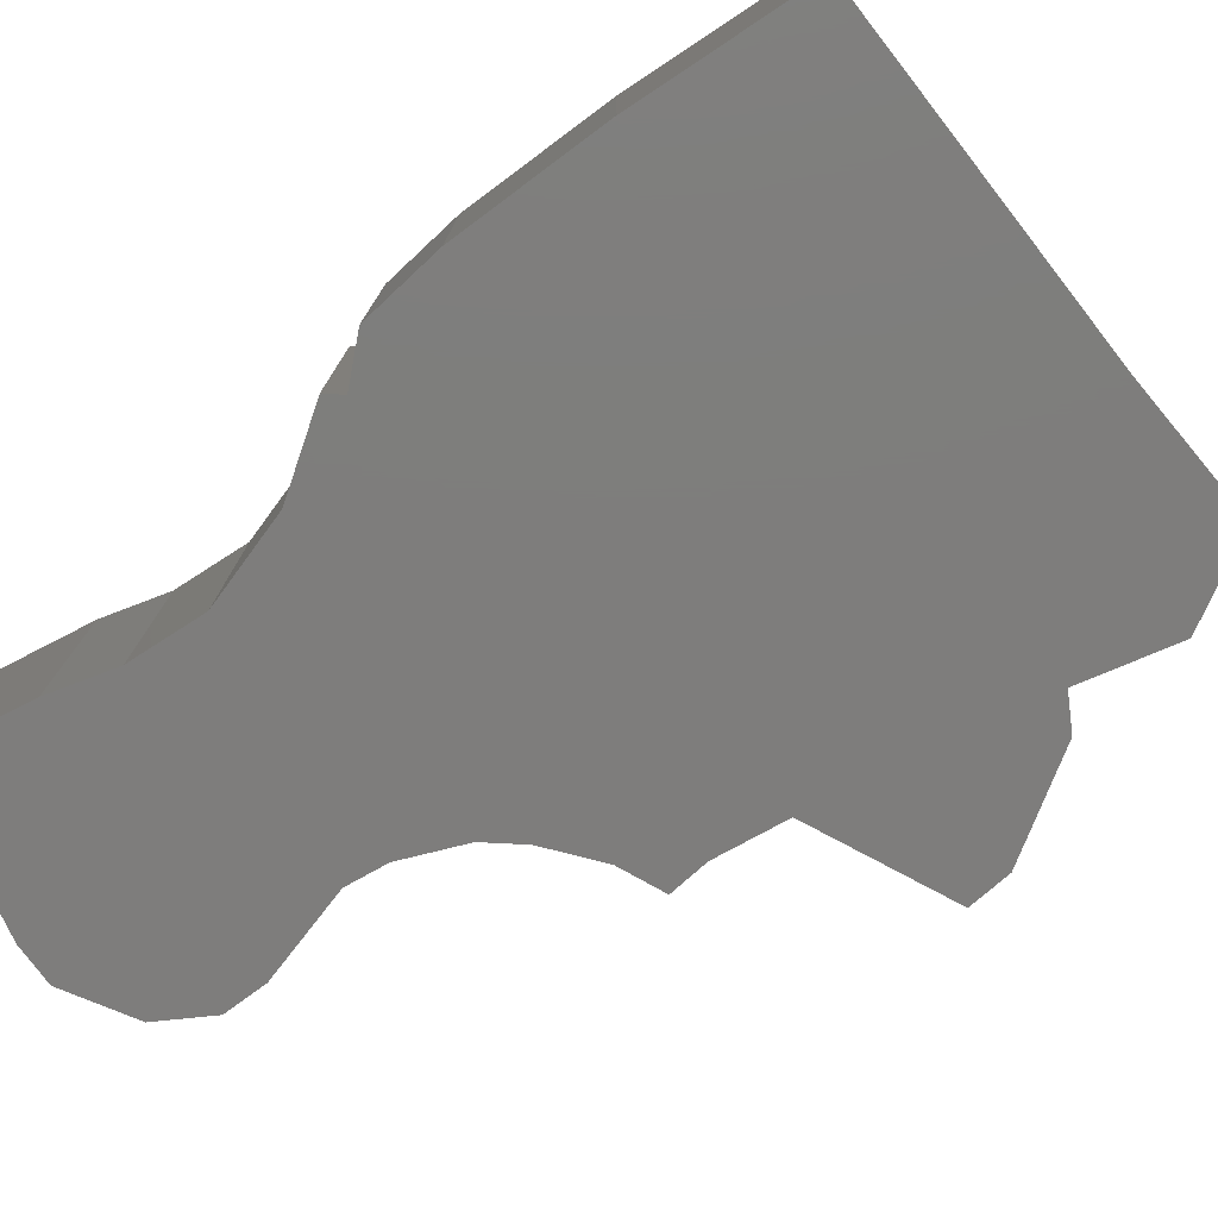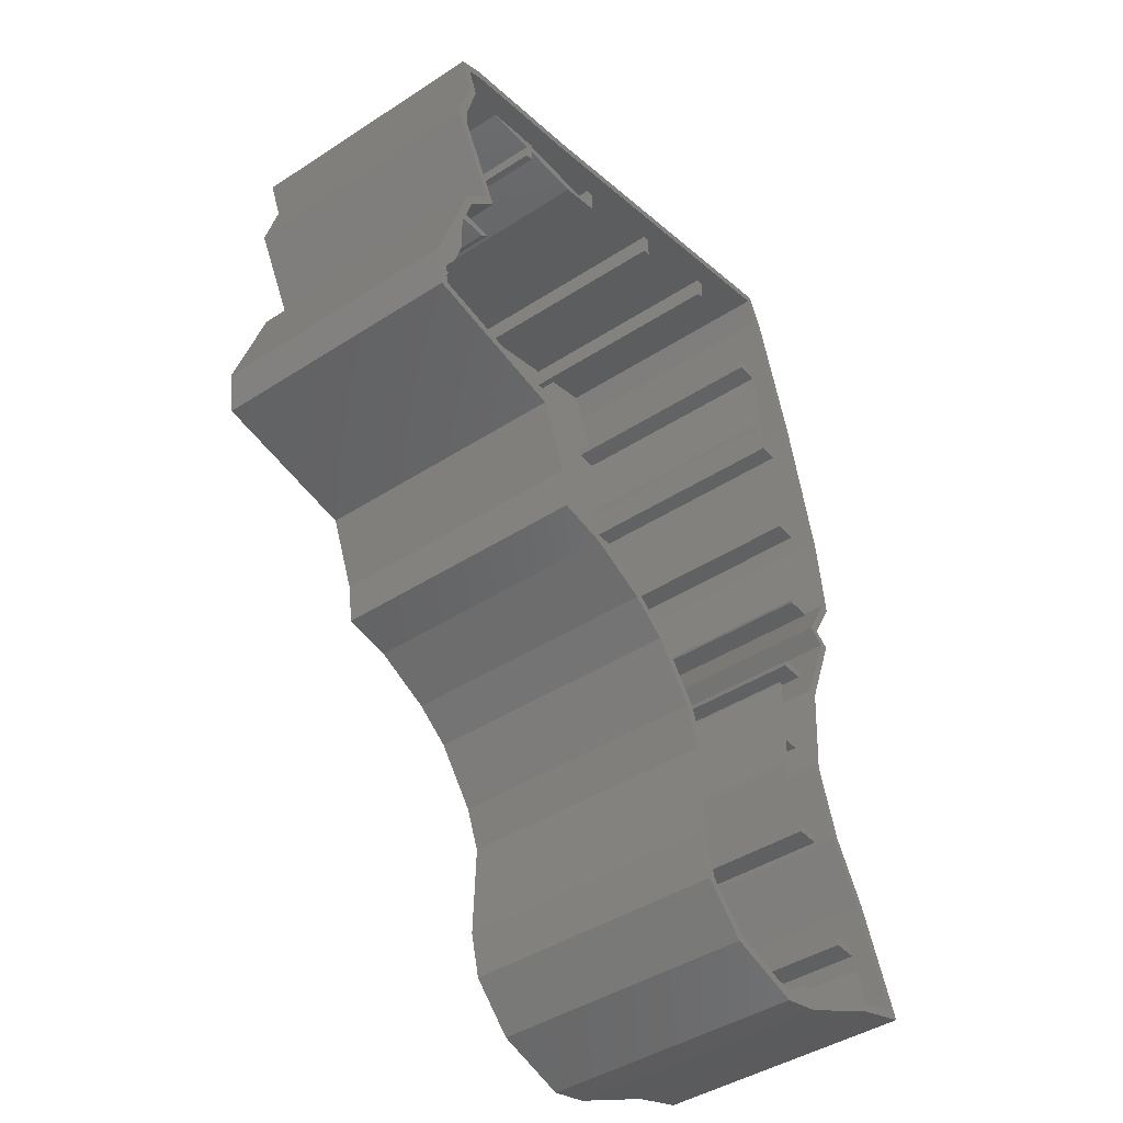
<metadata>
{"format":"stl","ext":"stl","renderer":"f3d","projection":"perspective","resolution":1024,"background":"white","views":[{"elev":-77.2,"azim":140.2,"up":"+Z"},{"elev":-42.6,"azim":-52.2,"up":"+Y"}]}
</metadata>
<code>
# stl→obj: 424 verts, 844 faces
v -10 -8.836 23
v -9.2 -6.781 23
v -10 -6.403 23
v -4.213 -9.2 23
v -7.536 -10 23
v -3.151 -10 23
v -9.2 -9.2 23
v 20.8 -37.46 23
v 20 -37.84 23
v 20.8 -39.2 23
v 20 -39.2 23
v 20 -40 23
v 20 -40.28 23
v 22.28 -39.2 23
v 10 -39.2 23
v 7.925 -40 23
v 10 -40 23
v 7.021 -39.2 23
v 7.75 -39.95 23
v 10.8 -39.2 23
v 10.8 -38.59 23
v 10.8 -40 23
v 10 -38.34 23
v 10 -40.64 23
v 10.8 -40.89 23
v 16.88 -39.2 23
v 14.58 -39.76 23
v 12.77 -39.2 23
v 20.19 32.16 23
v 20.8 30.8 23
v 20.8 37.77 23
v 20.8 30 23
v 20.8 29.66 23
v 20 32.81 23
v 20 40 23
v 19.89 40.8 23
v 17.83 40 23
v 17.59 40.8 23
v 22.79 30.8 23
v 22.98 30 23
v -28.79 20.8 23
v -26.43 20 23
v -25.58 20.8 23
v -29.2 20 23
v -30 19.66 23
v -29.2 15.58 23
v -30 13.14 23
v -30 39.04 23
v -29.2 31.96 23
v -29.2 39.24 23
v -29.72 39.15 23
v -29.42 31.17 23
v -29.2 30 23
v -28.82 30 23
v -30 30.8 23
v -30 30 23
v -30 27.49 23
v -29.2 25.94 23
v -31.3 30 23
v -31.71 30.8 23
v -20.59 40.8 23
v -20 40 23
v -20 40.8 23
v -25.01 40 23
v -20 40.91 23
v -19.2 40.8 23
v -19.2 41.05 23
v -19.2 40 23
v -19.2 38.82 23
v -20 38.67 23
v -10 42.95 23
v -9.2 40.87 23
v -9.2 43.12 23
v -10 40.8 23
v -13.21 40 23
v 20.68 -3.051 23
v 20.8 -9.2 23
v 20.8 -2.744 23
v 20.06 -13.35 23
v 20.8 -10 23
v 20.8 -15.69 23
v 22.47 -10 23
v 22.52 -9.2 23
v -33.09 10.8 23
v -31.03 10 23
v -30.77 10.8 23
v -33.35 10 23
v -30 5.228 23
v -29.2 7.31 23
v -30 7.474 23
v -29.2 5.064 23
v -20 3.178 23
v -19.2 5.26 23
v -20 5.424 23
v -19.2 3.014 23
v -15.53 0.8 23
v -17.58 0 23
v -15.21 0 23
v -17.89 0.8 23
v 0 45.12 23
v 0.8 43.04 23
v 0.8 45.29 23
v 0 42.87 23
v 10 47.29 23
v 10.8 45.21 23
v 10.8 47.47 23
v 10 45.04 23
v 0 -16.39 23
v 0.8 -13.76 23
v 0 -12.67 23
v 0.8 -17.48 23
v 4.328 -19.2 23
v 2.278 -20 23
v 4.635 -20 23
v 1.971 -19.2 23
v 3.198 -29.2 23
v 5.37 -30 23
v 5.399 -29.2 23
v 3.169 -30 23
v 24.22 -19.2 23
v 22.16 -20 23
v 24.47 -20 23
v 21.91 -19.2 23
v 25.21 20.8 23
v 23.14 20 23
v 25.4 20 23
v 22.95 20.8 23
v 22.15 0.8 23
v 24.2 0 23
v 24.5 0.8 23
v 21.85 0 23
v 29.13 -29.2 23
v 27.07 -30 23
v 29.46 -30 23
v 26.74 -29.2 23
v 26.79 10.8 23
v 26.69 10 23
v 26.85 10.3 23
v 24.58 10.74 23
v 24.57 10.8 23
v 24.17 10 23
v 30 -35.98 23
v 30.8 -33.16 23
v 30 -31.27 23
v 30.8 -35.72 23
v 26.79 4.55 0
v 23.65 -3.69 0
v 25.22 5.71 0
v 26.67 18.17 0
v 27.68 10.14 0
v -6 -11.61 0
v -19.31 2.22 0
v -2.64 -14.14 0
v 23.09 -12.98 0
v -30.95 19.86 0
v -28.27 22.39 0
v -34.42 9.3 0
v -33.75 5.18 0
v 25.33 -20.06 0
v 2.28 -32.41 0
v 2.62 -23.12 0
v 27.35 -37.69 0
v 28.58 -25.86 0
v 32.83 -35.9 0
v 18.39 -41.92 0
v 1.16 -19.32 0
v 7.32 -40.65 0
v 14.48 -42.87 0
v 3.29 -36.53 0
v 23.09 32.95 0
v -16.52 42.35 0
v -11.59 -8.97 0
v -16.74 -4.32 0
v -16.18 -8.12 0
v 18.95 46.68 0
v 17.5 49.74 0
v -31.18 36.01 0
v -29.94 39.92 0
v -32.63 30.84 0
v -32.41 38.97 0
v -20 40.8 0.8
v -20.59 40.8 0.8
v -10 40.8 0.8
v -19.2 40.8 0.8
v 19.89 40.8 0.8
v 17.59 40.8 0.8
v 17.83 40 0.8
v 20 40 0.8
v -25.01 40 0.8
v -20 40 0.8
v -19.2 40 0.8
v -13.21 40 0.8
v 20.8 30 0.8
v 22.98 30 0.8
v -31.3 30 0.8
v -30 30 0.8
v -29.2 30 0.8
v -28.82 30 0.8
v 22.79 30.8 0.8
v 20.8 30.8 0.8
v -30 30.8 0.8
v -31.71 30.8 0.8
v 30 -35.98 0.8
v 30 -31.27 0.8
v 30.8 -33.16 0.8
v 30.8 -35.72 0.8
v -29.2 20 0.8
v -26.43 20 0.8
v 23.14 20 0.8
v 25.4 20 0.8
v -25.58 20.8 0.8
v -28.79 20.8 0.8
v 25.21 20.8 0.8
v 22.95 20.8 0.8
v 20 32.81 0.8
v 20 -40.28 0.8
v 20 -40 0.8
v 20 -39.2 0.8
v 20 -37.84 0.8
v 20.8 29.66 0.8
v 20.8 37.77 0.8
v 20.8 -37.46 0.8
v 20.8 -39.2 0.8
v 20.8 -10 0.8
v 20.8 -15.69 0.8
v 20.8 -2.744 0.8
v 20.8 -9.2 0.8
v -30.77 10.8 0.8
v -33.09 10.8 0.8
v 26.79 10.8 0.8
v 24.57 10.8 0.8
v -33.35 10 0.8
v -31.03 10 0.8
v 24.17 10 0.8
v 26.69 10 0.8
v 10 -40.64 0.8
v 10 -40 0.8
v 10 -39.2 0.8
v 10 -38.34 0.8
v 10 45.04 0.8
v 10 47.29 0.8
v 10.8 -40 0.8
v 10.8 -40.89 0.8
v 10.8 -38.59 0.8
v 10.8 -39.2 0.8
v 10.8 47.47 0.8
v 10.8 45.21 0.8
v -17.58 0 0.8
v -15.21 0 0.8
v 21.85 0 0.8
v 24.2 0 0.8
v -15.53 0.8 0.8
v -17.89 0.8 0.8
v 24.5 0.8 0.8
v 22.15 0.8 0.8
v 0 42.87 0.8
v 0 45.12 0.8
v 0 -16.39 0.8
v 0 -12.67 0.8
v 0.8 45.29 0.8
v 0.8 43.04 0.8
v 0.8 -13.76 0.8
v 0.8 -17.48 0.8
v -4.213 -9.2 0.8
v -9.2 -9.2 0.8
v 22.52 -9.2 0.8
v 22.47 -10 0.8
v -7.536 -10 0.8
v -3.151 -10 0.8
v -10 42.95 0.8
v -10 -8.836 0.8
v -10 -6.403 0.8
v -9.2 -6.781 0.8
v -9.2 43.12 0.8
v -9.2 40.87 0.8
v 4.328 -19.2 0.8
v 1.971 -19.2 0.8
v 24.22 -19.2 0.8
v 21.91 -19.2 0.8
v 2.278 -20 0.8
v 4.635 -20 0.8
v 22.16 -20 0.8
v 24.47 -20 0.8
v -20 38.67 0.8
v -20 40.91 0.8
v -20 3.178 0.8
v -20 5.424 0.8
v -19.2 38.82 0.8
v -19.2 41.05 0.8
v -19.2 5.26 0.8
v -19.2 3.014 0.8
v 5.399 -29.2 0.8
v 3.198 -29.2 0.8
v 29.13 -29.2 0.8
v 26.74 -29.2 0.8
v 3.169 -30 0.8
v 5.37 -30 0.8
v 27.07 -30 0.8
v 29.46 -30 0.8
v -30 27.49 0.8
v -30 39.04 0.8
v -30 13.14 0.8
v -30 19.66 0.8
v -30 5.228 0.8
v -30 7.474 0.8
v -29.2 15.58 0.8
v -29.2 25.94 0.8
v -29.2 7.31 0.8
v -29.2 5.064 0.8
v -29.2 39.24 0.8
v -29.2 31.96 0.8
v 7.925 -40 0.8
v 7.021 -39.2 0.8
v 12.77 -39.2 0.8
v 16.88 -39.2 0.8
v 22.28 -39.2 0.8
v 27.35 -37.69 25
v 18.39 -41.92 25
v 32.83 -35.9 25
v 28.58 -25.86 25
v 25.33 -20.06 25
v 23.09 -12.98 25
v 23.65 -3.69 25
v 26.79 4.55 25
v 25.22 5.71 25
v 27.68 10.14 25
v 26.67 18.17 25
v 23.09 32.95 25
v 18.95 46.68 25
v -16.52 42.35 25
v 17.5 49.74 25
v -29.94 39.92 25
v -32.41 38.97 25
v -32.63 30.84 25
v -28.27 22.39 25
v -30.95 19.86 25
v -34.42 9.3 25
v -19.31 2.22 25
v -33.75 5.18 25
v -16.74 -4.32 25
v -6 -11.61 25
v -11.59 -8.97 25
v -2.64 -14.14 25
v 1.16 -19.32 25
v 2.62 -23.12 25
v 2.28 -32.41 25
v 3.29 -36.53 25
v 7.32 -40.65 25
v 14.48 -42.87 25
v 20.06 -13.35 0.8
v 20.68 -3.051 0.8
v 24.58 10.74 0.8
v 20.19 32.16 0.8
v -29.42 31.17 0.8
v 14.58 -39.76 0.8
v 26.85 10.3 25
v 25.88 18.03 25
v 22.32 32.74 25
v 18.2 46.39 25
v 17.05 48.82 25
v -16.36 41.57 25
v -29.72 39.15 25
v -31.36 38.52 25
v 24.18 5.484 25
v 25.83 4.267 25
v 22.86 -3.52 25
v 31.75 -35.41 25
v 27.86 -26.21 25
v 24.59 -20.38 25
v 22.28 -13.08 25
v 27.05 -36.95 25
v 18.12 -41.16 25
v 14.51 -42.04 25
v 7.75 -39.95 25
v 4.015 -36.13 25
v 3.084 -32.33 25
v 3.425 -22.99 25
v 1.868 -18.93 25
v -2.065 -13.57 25
v -5.584 -10.92 25
v -11.34 -8.202 25
v -15.47 -7.438 25
v -16.18 -8.12 25
v -15.96 -4.113 25
v -18.72 2.917 25
v -33.05 5.853 25
v -33.6 9.236 25
v -31.18 36.01 25
v -30.33 36.06 25
v -31.77 30.93 25
v -27.28 22.22 25
v -30.25 19.42 25
v -30.33 36.06 0.8
v -31.36 38.52 0.8
v -31.77 30.93 0.8
v -16.36 41.57 0.8
v 18.2 46.39 0.8
v 17.05 48.82 0.8
v 22.28 -13.08 0.8
v 25.88 18.03 0.8
v 24.18 5.484 0.8
v 27.86 -26.21 0.8
v 24.59 -20.38 0.8
v 27.05 -36.95 0.8
v 25.83 4.267 0.8
v 22.86 -3.52 0.8
v -27.28 22.22 0.8
v -18.72 2.917 0.8
v -11.34 -8.202 0.8
v -15.96 -4.113 0.8
v -15.47 -7.438 0.8
v -2.065 -13.57 0.8
v 3.425 -22.99 0.8
v 4.015 -36.13 0.8
v 1.868 -18.93 0.8
v 3.084 -32.33 0.8
v -5.584 -10.92 0.8
v -30.25 19.42 0.8
v -33.6 9.236 0.8
v -33.05 5.853 0.8
v 18.12 -41.16 0.8
v 14.51 -42.04 0.8
v 31.75 -35.41 0.8
v 22.32 32.74 0.8
f 1 2 3
f 4 5 6
f 7 5 4
f 7 1 5
f 2 1 7
f 8 9 10
f 11 10 9
f 12 10 11
f 13 10 12
f 10 13 14
f 15 16 17
f 18 16 15
f 16 18 19
f 15 20 21
f 20 15 22
f 15 21 23
f 22 15 17
f 24 22 17
f 22 24 25
f 26 12 11
f 27 12 26
f 22 28 20
f 27 22 12
f 28 22 27
f 29 30 31
f 30 29 32
f 32 29 33
f 34 31 35
f 36 35 31
f 36 37 35
f 37 36 38
f 32 39 30
f 39 32 40
f 31 34 29
f 41 42 43
f 41 44 42
f 45 44 41
f 45 46 44
f 46 45 47
f 48 49 50
f 48 50 51
f 52 53 54
f 55 53 52
f 55 49 48
f 49 55 52
f 53 55 56
f 53 56 57
f 53 57 58
f 55 59 56
f 59 55 60
f 61 62 63
f 62 61 64
f 65 66 67
f 66 63 68
f 66 65 63
f 68 63 62
f 68 62 69
f 69 62 70
f 71 72 73
f 74 72 71
f 74 75 72
f 66 75 74
f 75 66 68
f 76 77 78
f 79 77 76
f 77 79 80
f 80 79 81
f 77 82 83
f 82 77 80
f 84 85 86
f 85 84 87
f 88 89 90
f 89 88 91
f 92 93 94
f 93 92 95
f 96 97 98
f 97 96 99
f 100 101 102
f 101 100 103
f 104 105 106
f 105 104 107
f 108 109 110
f 109 108 111
f 112 113 114
f 113 112 115
f 116 117 118
f 117 116 119
f 120 121 122
f 121 120 123
f 124 125 126
f 125 124 127
f 128 129 130
f 129 128 131
f 132 133 134
f 133 132 135
f 136 137 138
f 136 139 137
f 139 136 140
f 137 139 141
f 142 143 144
f 143 142 145
f 146 147 148
f 148 149 150
f 151 148 147
f 152 148 151
f 153 147 154
f 152 155 156
f 157 152 158
f 152 157 155
f 159 160 161
f 162 163 164
f 165 163 162
f 163 165 159
f 148 152 149
f 160 159 165
f 159 161 154
f 153 154 166
f 167 165 168
f 160 167 169
f 167 160 165
f 154 161 166
f 147 153 151
f 149 152 170
f 171 170 152
f 152 151 172
f 173 172 174
f 152 172 173
f 170 171 175
f 175 171 176
f 156 171 152
f 177 171 156
f 171 177 178
f 177 156 179
f 178 177 180
f 181 61 63
f 61 181 182
f 183 66 74
f 66 183 184
f 185 38 36
f 38 185 186
f 187 35 37
f 35 187 188
f 189 62 64
f 62 189 190
f 191 75 68
f 75 191 192
f 193 40 32
f 40 193 194
f 195 56 59
f 56 195 196
f 197 54 53
f 54 197 198
f 199 30 39
f 30 199 200
f 201 60 55
f 60 201 202
f 203 144 204
f 144 203 142
f 145 205 143
f 205 145 206
f 207 42 44
f 42 207 208
f 209 126 125
f 126 209 210
f 211 41 43
f 41 211 212
f 213 127 124
f 127 213 214
f 215 35 188
f 35 215 34
f 216 12 217
f 12 216 13
f 218 9 219
f 9 218 11
f 33 193 32
f 193 33 220
f 30 221 31
f 221 30 200
f 10 222 8
f 222 10 223
f 81 224 80
f 224 81 225
f 77 226 78
f 226 77 227
f 228 84 86
f 84 228 229
f 230 140 136
f 140 230 231
f 232 85 87
f 85 232 233
f 234 137 141
f 137 234 235
f 236 17 237
f 17 236 24
f 238 23 239
f 23 238 15
f 240 104 241
f 104 240 107
f 25 242 22
f 242 25 243
f 20 244 21
f 244 20 245
f 105 246 106
f 246 105 247
f 248 98 97
f 98 248 249
f 250 129 131
f 129 250 251
f 252 99 96
f 99 252 253
f 254 128 130
f 128 254 255
f 256 100 257
f 100 256 103
f 258 110 259
f 110 258 108
f 101 260 102
f 260 101 261
f 111 262 109
f 262 111 263
f 264 7 4
f 7 264 265
f 266 77 83
f 77 266 227
f 224 82 80
f 82 224 267
f 268 6 5
f 6 268 269
f 183 71 270
f 71 183 74
f 271 3 272
f 3 271 1
f 7 273 2
f 273 7 265
f 72 274 73
f 274 72 275
f 276 115 112
f 115 276 277
f 278 123 120
f 123 278 279
f 280 114 113
f 114 280 281
f 282 122 121
f 122 282 283
f 284 62 190
f 62 284 70
f 181 65 285
f 65 181 63
f 286 94 287
f 94 286 92
f 69 191 68
f 191 69 288
f 66 289 67
f 289 66 184
f 95 290 93
f 290 95 291
f 292 116 118
f 116 292 293
f 294 135 132
f 135 294 295
f 296 117 119
f 117 296 297
f 298 134 133
f 134 298 299
f 300 56 196
f 56 300 57
f 201 48 301
f 48 201 55
f 302 45 303
f 45 302 47
f 304 90 305
f 90 304 88
f 46 207 44
f 207 46 306
f 58 197 53
f 197 58 307
f 91 308 89
f 308 91 309
f 49 310 50
f 310 49 311
f 312 17 16
f 17 312 237
f 242 12 22
f 12 242 217
f 238 18 15
f 18 238 313
f 314 20 28
f 20 314 245
f 218 26 11
f 26 218 315
f 316 10 14
f 10 316 223
f 165 317 318
f 317 165 162
f 162 319 317
f 319 162 164
f 319 163 320
f 163 319 164
f 321 154 322
f 154 321 159
f 322 147 323
f 147 322 154
f 323 146 324
f 146 323 147
f 325 150 326
f 150 325 148
f 326 149 327
f 149 326 150
f 327 170 328
f 170 327 149
f 328 175 329
f 175 328 170
f 176 330 331
f 330 176 171
f 171 332 330
f 332 171 178
f 178 333 332
f 333 178 180
f 156 334 179
f 334 156 335
f 156 336 335
f 336 156 155
f 157 336 155
f 336 157 337
f 158 338 339
f 338 158 152
f 173 338 152
f 338 173 340
f 172 341 342
f 341 172 151
f 166 343 153
f 343 166 344
f 161 344 166
f 344 161 345
f 160 345 161
f 345 160 346
f 167 347 169
f 347 167 348
f 167 349 348
f 349 167 168
f 222 9 8
f 9 222 219
f 298 135 295
f 135 298 133
f 282 123 279
f 123 282 121
f 225 79 350
f 79 225 81
f 350 76 351
f 76 350 79
f 351 78 226
f 78 351 76
f 250 128 255
f 128 250 131
f 234 139 352
f 139 234 141
f 352 140 231
f 140 352 139
f 209 127 214
f 127 209 125
f 220 29 353
f 29 220 33
f 187 38 186
f 38 187 37
f 353 34 215
f 34 353 29
f 192 72 75
f 72 192 275
f 256 101 103
f 101 256 261
f 240 105 107
f 105 240 247
f 284 69 70
f 69 284 288
f 52 311 49
f 311 52 354
f 54 354 52
f 354 54 198
f 208 43 42
f 43 208 211
f 85 228 86
f 228 85 233
f 47 306 46
f 306 47 302
f 308 90 89
f 90 308 305
f 290 94 93
f 94 290 287
f 98 252 96
f 252 98 249
f 273 3 2
f 3 273 272
f 269 4 6
f 4 269 264
f 109 259 110
f 259 109 262
f 114 276 112
f 276 114 281
f 117 292 118
f 292 117 297
f 244 23 21
f 23 244 239
f 355 28 27
f 28 355 314
f 315 27 26
f 27 315 355
f 327 356 326
f 327 357 356
f 328 357 327
f 328 358 357
f 359 328 329
f 328 359 358
f 360 329 331
f 329 360 359
f 330 360 331
f 360 330 361
f 330 362 361
f 332 362 330
f 332 363 362
f 363 332 333
f 356 325 326
f 325 356 364
f 325 365 324
f 365 325 364
f 365 323 324
f 323 366 322
f 366 323 365
f 320 367 319
f 320 368 367
f 321 368 320
f 321 369 368
f 322 369 321
f 322 370 369
f 370 322 366
f 367 317 319
f 371 317 367
f 372 317 371
f 317 372 318
f 373 318 372
f 373 349 318
f 348 373 374
f 373 348 349
f 375 348 374
f 375 347 348
f 346 375 376
f 346 376 345
f 375 346 347
f 377 345 376
f 378 345 377
f 378 344 345
f 343 378 379
f 378 343 344
f 380 343 379
f 380 341 343
f 342 380 381
f 380 342 341
f 382 342 381
f 382 383 342
f 340 382 384
f 382 340 383
f 338 384 385
f 384 338 340
f 386 338 385
f 386 339 338
f 337 386 387
f 363 388 389
f 388 363 333
f 388 390 389
f 390 388 334
f 390 335 391
f 335 390 334
f 335 392 391
f 336 392 335
f 336 387 392
f 386 337 339
f 337 387 336
f 320 159 321
f 159 320 163
f 146 325 324
f 325 146 148
f 329 176 331
f 176 329 175
f 177 333 180
f 333 177 388
f 179 388 177
f 388 179 334
f 158 337 157
f 337 158 339
f 174 340 173
f 340 174 383
f 174 342 383
f 342 174 172
f 151 343 341
f 343 151 153
f 169 346 160
f 346 169 347
f 168 318 349
f 318 168 165
f 301 393 201
f 393 301 394
f 395 201 393
f 201 395 202
f 396 183 270
f 184 396 289
f 396 184 183
f 397 186 185
f 247 397 398
f 214 351 226
f 261 220 353
f 264 214 252
f 261 353 215
f 194 214 213
f 220 214 194
f 275 214 220
f 220 194 193
f 224 399 267
f 399 224 225
f 278 399 279
f 209 400 210
f 400 231 230
f 400 209 231
f 231 209 234
f 352 231 234
f 235 234 401
f 402 295 294
f 282 402 403
f 298 204 299
f 404 204 298
f 204 404 203
f 222 298 295
f 402 282 295
f 282 403 283
f 298 222 404
f 295 282 222
f 281 282 279
f 399 225 279
f 281 279 225
f 404 222 316
f 316 222 223
f 401 254 405
f 255 234 209
f 234 255 401
f 255 209 214
f 401 255 254
f 250 406 251
f 226 406 250
f 214 250 255
f 214 226 250
f 227 406 226
f 406 227 266
f 281 225 350
f 219 282 292
f 259 351 269
f 187 215 188
f 281 350 276
f 261 215 187
f 240 187 186
f 397 247 186
f 282 281 292
f 240 186 247
f 187 240 261
f 247 398 246
f 315 314 355
f 315 244 314
f 314 244 245
f 287 302 308
f 228 308 302
f 284 407 211
f 284 198 407
f 311 189 310
f 284 311 198
f 198 311 354
f 189 284 190
f 284 211 287
f 311 284 189
f 208 287 211
f 306 287 208
f 306 208 207
f 302 287 306
f 309 287 308
f 287 309 286
f 287 288 284
f 288 287 290
f 273 249 272
f 214 290 252
f 408 252 290
f 288 192 191
f 290 192 288
f 252 408 253
f 408 290 291
f 264 252 273
f 272 409 271
f 249 273 252
f 290 275 192
f 410 272 249
f 411 272 410
f 272 411 409
f 410 249 248
f 274 256 257
f 262 351 259
f 412 259 269
f 259 412 258
f 351 264 269
f 256 274 275
f 214 275 290
f 214 264 351
f 264 273 265
f 275 220 256
f 351 262 350
f 281 280 413
f 260 240 241
f 219 315 218
f 219 297 315
f 315 297 239
f 414 239 297
f 297 219 292
f 350 262 276
f 263 276 262
f 240 260 261
f 220 261 256
f 276 415 277
f 276 263 415
f 282 219 222
f 315 239 244
f 313 239 414
f 239 313 238
f 416 297 296
f 297 416 414
f 413 292 281
f 292 413 293
f 269 417 412
f 417 269 268
f 211 407 212
f 307 198 197
f 198 307 407
f 302 229 228
f 418 302 303
f 233 308 228
f 229 302 418
f 308 233 305
f 419 305 233
f 305 420 304
f 419 233 232
f 305 419 420
f 217 421 216
f 242 421 217
f 421 242 422
f 422 242 243
f 205 206 423
f 200 424 221
f 424 200 199
f 196 195 300
f 285 182 181
f 237 312 236
f 371 14 372
f 404 14 371
f 14 404 316
f 13 372 14
f 421 13 216
f 13 421 372
f 142 367 145
f 423 145 367
f 145 423 206
f 367 142 371
f 404 142 203
f 142 404 371
f 205 423 143
f 299 204 134
f 132 402 294
f 402 132 368
f 134 368 132
f 144 134 204
f 144 368 134
f 367 144 143
f 144 367 368
f 367 143 423
f 402 369 403
f 369 402 368
f 283 403 122
f 120 399 278
f 399 120 370
f 369 120 122
f 120 369 370
f 369 122 403
f 267 399 82
f 83 406 266
f 406 83 366
f 370 83 82
f 83 370 366
f 370 82 399
f 251 406 129
f 130 405 254
f 405 130 365
f 129 365 130
f 129 366 365
f 366 129 406
f 401 365 364
f 365 401 405
f 235 401 137
f 137 356 138
f 364 137 401
f 137 364 356
f 136 400 230
f 400 136 357
f 356 136 138
f 136 356 357
f 210 400 126
f 194 213 40
f 39 424 199
f 424 39 358
f 40 358 39
f 124 40 213
f 124 358 40
f 357 124 126
f 124 357 358
f 357 126 400
f 221 424 31
f 36 397 185
f 397 36 359
f 358 36 31
f 36 358 359
f 358 31 424
f 397 360 398
f 360 397 359
f 260 104 102
f 104 260 241
f 274 100 73
f 100 274 257
f 73 361 71
f 396 71 361
f 71 396 270
f 100 361 73
f 361 100 360
f 102 360 100
f 104 360 102
f 106 360 104
f 398 106 246
f 106 398 360
f 182 65 61
f 65 182 285
f 310 64 50
f 64 310 189
f 50 362 51
f 64 362 50
f 362 64 361
f 61 361 64
f 65 361 61
f 67 361 65
f 396 67 289
f 67 396 361
f 363 48 362
f 394 48 363
f 48 394 301
f 362 48 51
f 389 394 363
f 394 389 393
f 390 393 389
f 393 390 395
f 390 60 395
f 390 59 60
f 59 57 195
f 390 57 59
f 390 58 57
f 391 58 390
f 407 58 391
f 58 407 307
f 395 60 202
f 195 57 300
f 41 392 45
f 418 45 392
f 45 418 303
f 392 41 391
f 407 41 212
f 41 407 391
f 392 84 418
f 387 84 392
f 84 387 87
f 419 87 387
f 87 419 232
f 418 84 229
f 386 419 387
f 419 386 420
f 286 91 92
f 91 286 309
f 92 385 95
f 408 95 385
f 95 408 291
f 91 385 92
f 385 91 386
f 88 386 91
f 420 88 304
f 88 420 386
f 385 99 408
f 385 97 99
f 384 97 385
f 410 97 384
f 97 410 248
f 408 99 253
f 382 410 384
f 410 382 411
f 409 382 381
f 382 409 411
f 380 5 381
f 417 5 380
f 5 417 268
f 1 381 5
f 409 1 271
f 1 409 381
f 412 380 379
f 380 412 417
f 379 108 412
f 378 108 379
f 108 378 111
f 415 111 378
f 111 415 263
f 412 108 258
f 378 115 415
f 378 113 115
f 377 113 378
f 413 113 377
f 113 413 280
f 415 115 277
f 377 116 413
f 376 116 377
f 116 376 119
f 416 119 376
f 119 416 296
f 413 116 293
f 375 416 376
f 416 375 414
f 375 18 414
f 374 18 375
f 18 374 19
f 414 18 313
f 236 16 24
f 16 236 312
f 373 25 374
f 422 25 373
f 25 422 243
f 24 374 25
f 16 374 24
f 374 16 19
f 421 373 372
f 373 421 422

</code>
